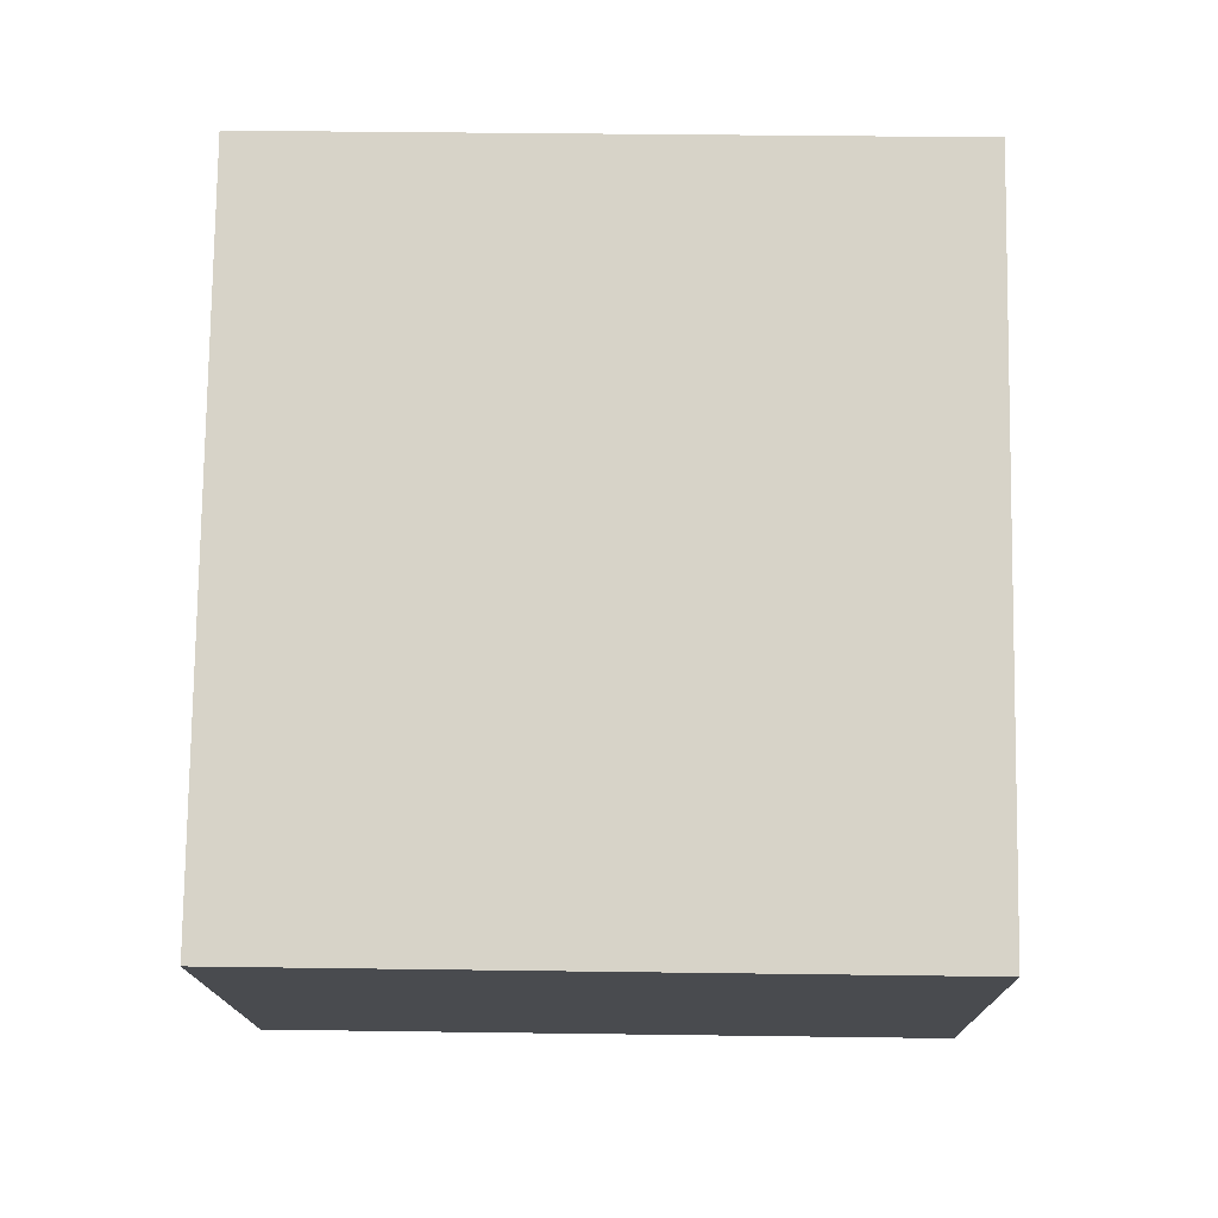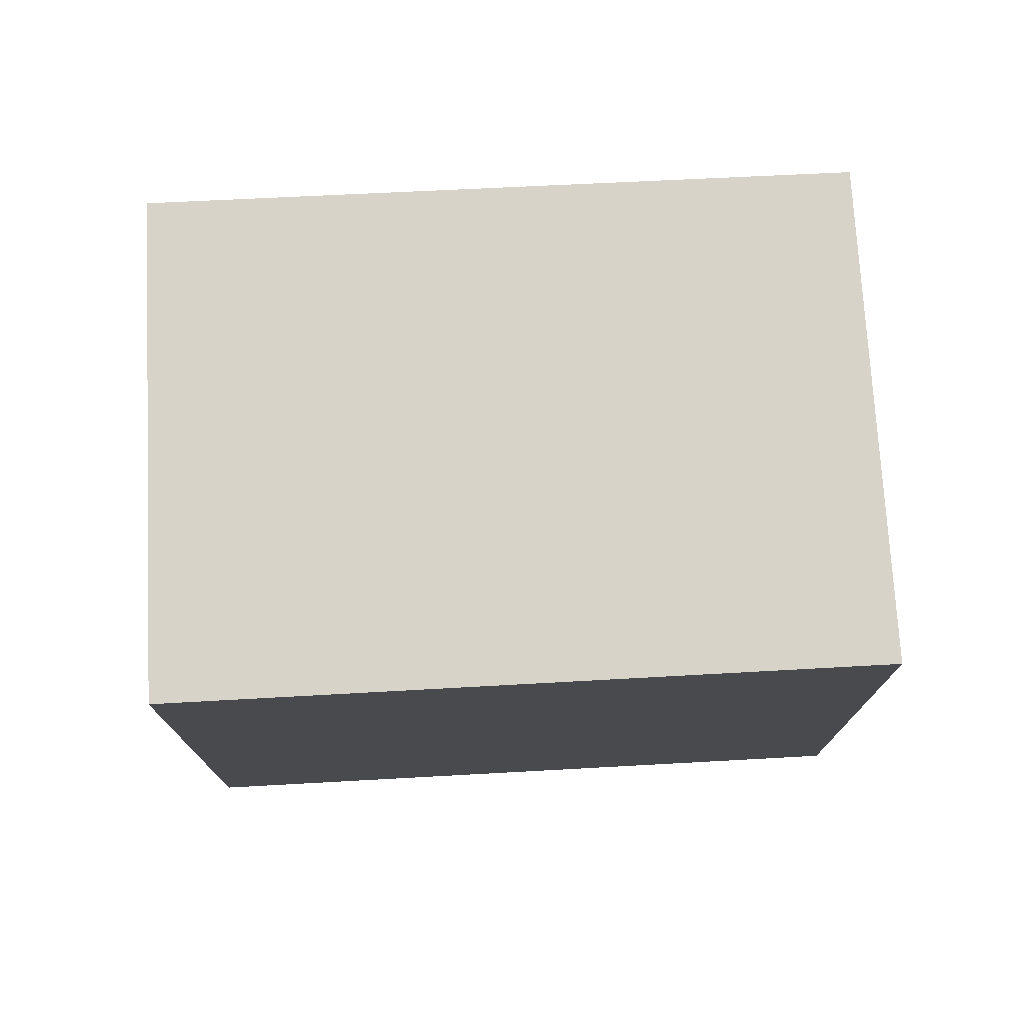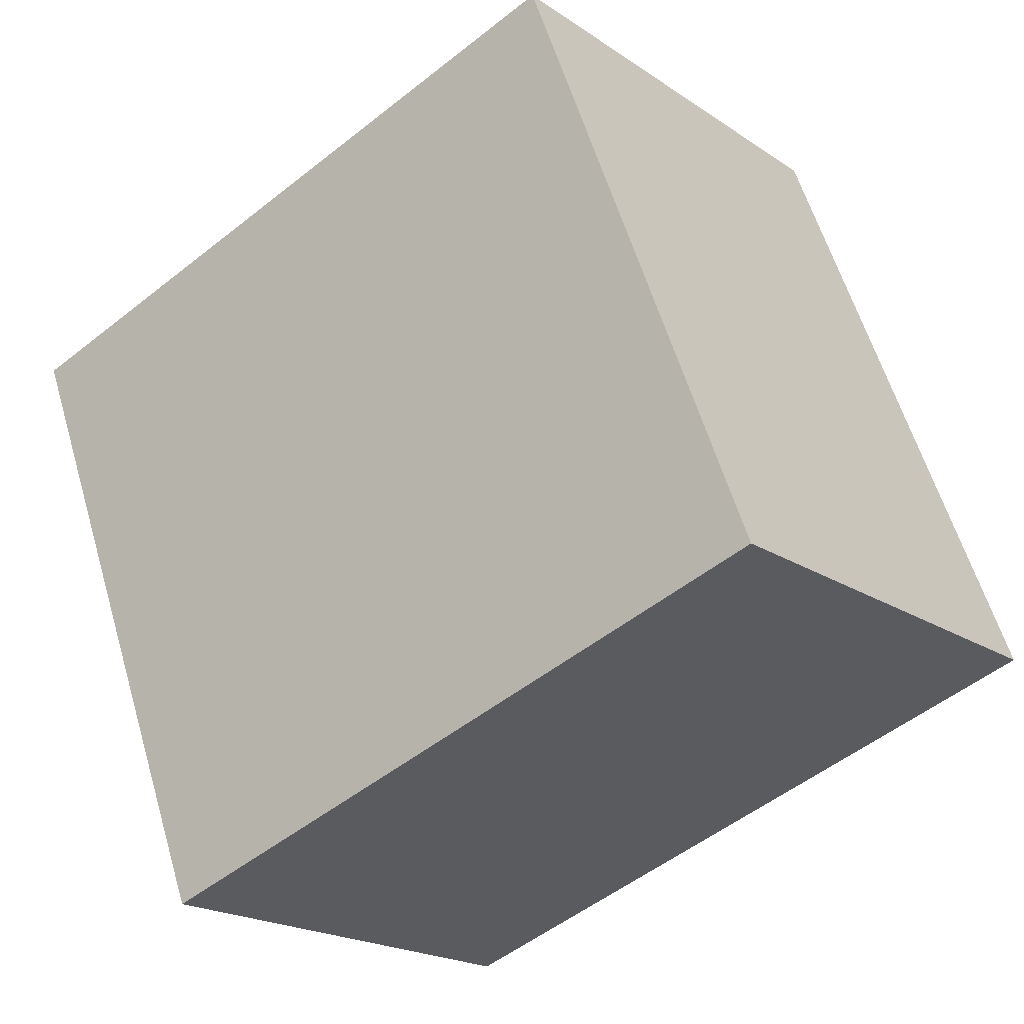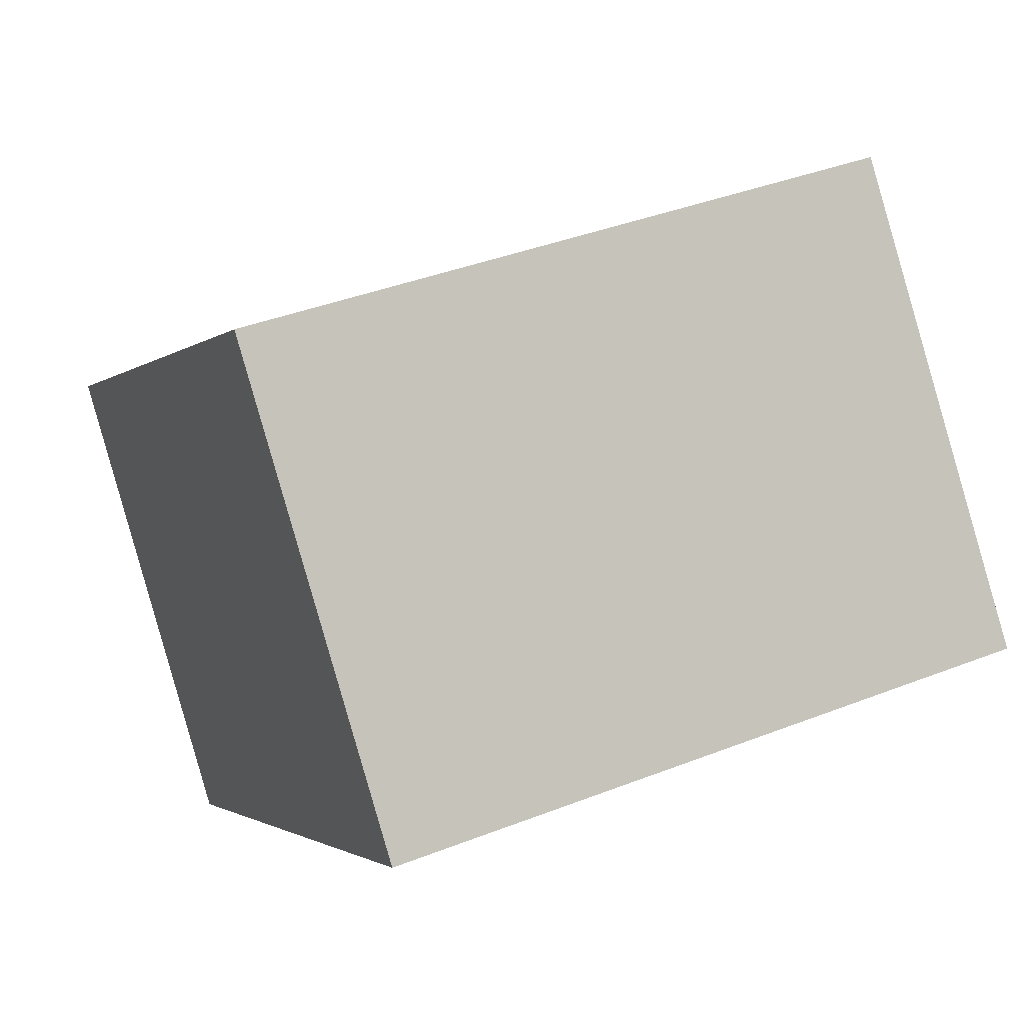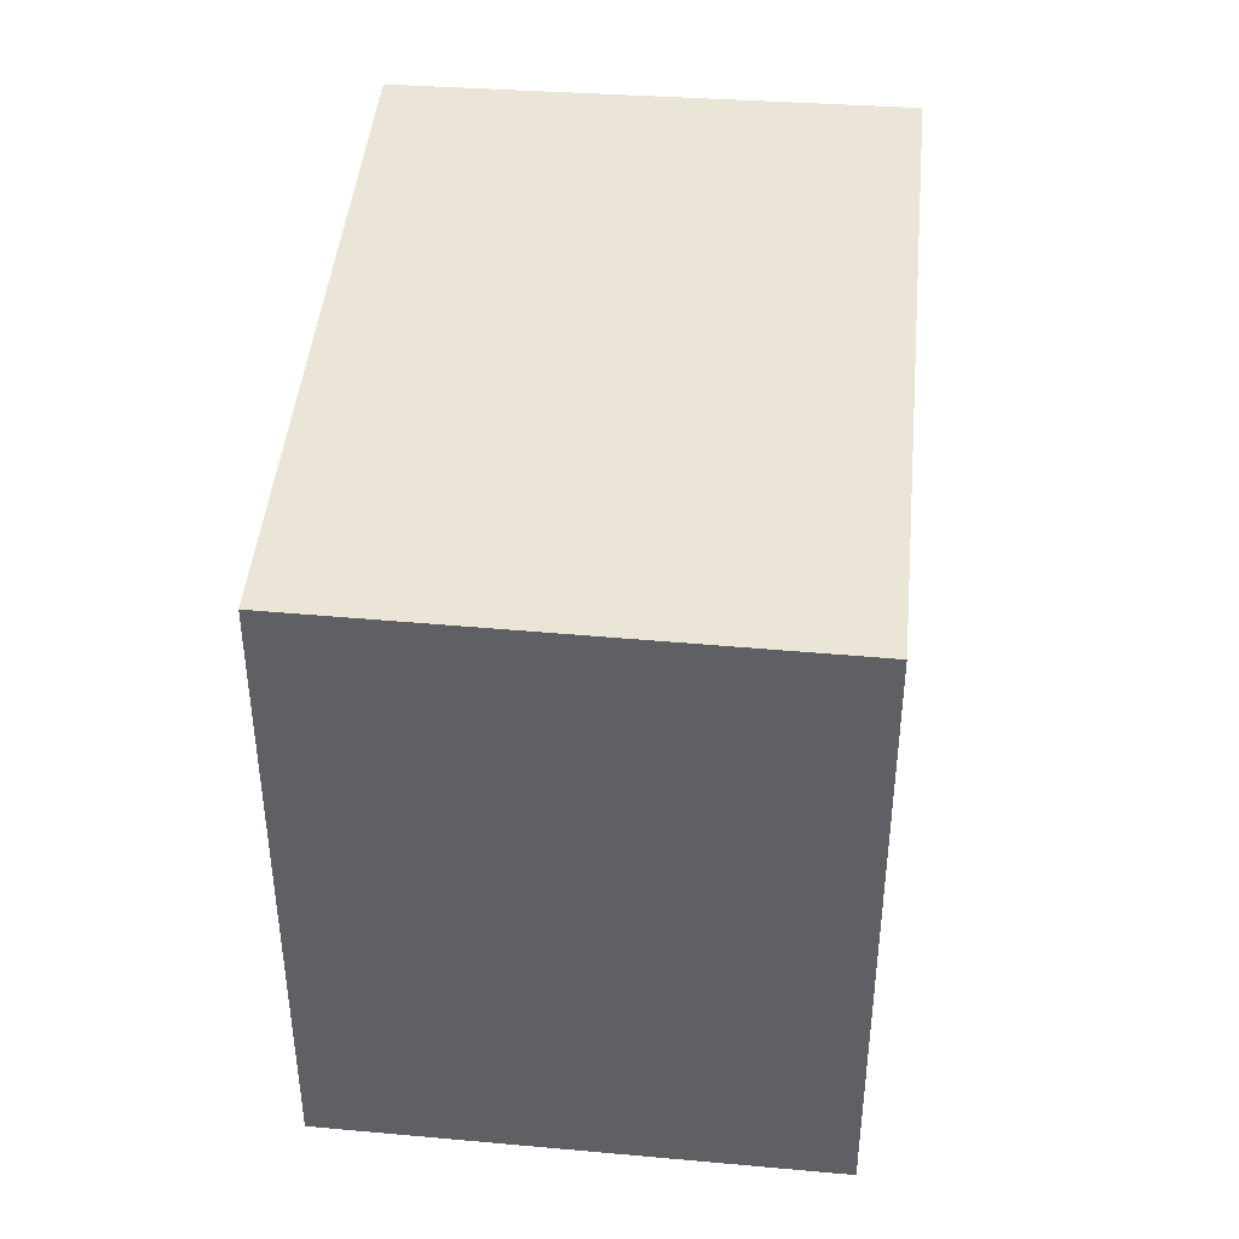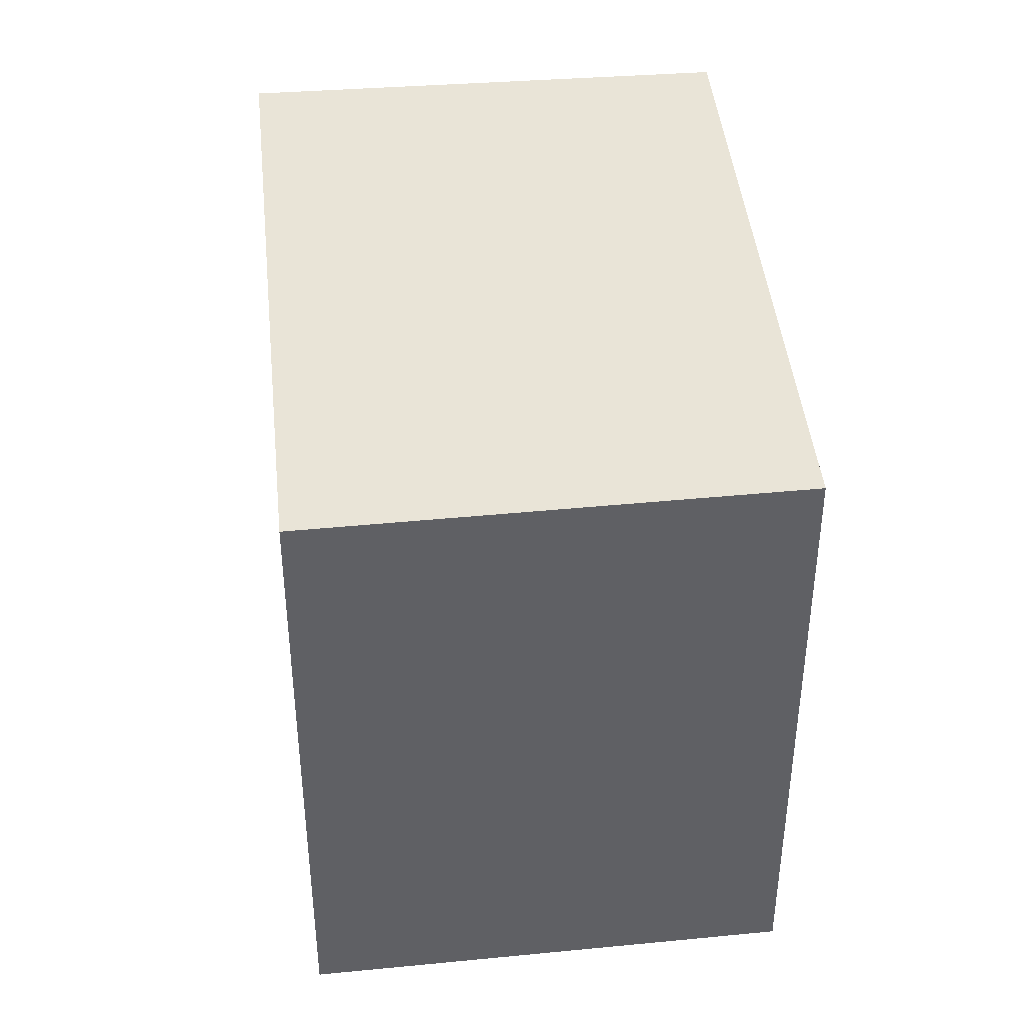
<metadata>
{"format":"obj","ext":"obj","renderer":"f3d","projection":"perspective","resolution":1024,"background":"white","views":[{"elev":38.7,"azim":91.0,"up":"+Z"},{"elev":76.6,"azim":-144.6,"up":"+Y"},{"elev":58.9,"azim":163.6,"up":"+Z"},{"elev":39.6,"azim":-115.9,"up":"+Z"},{"elev":44.4,"azim":133.7,"up":"+Y"},{"elev":42.8,"azim":-57.4,"up":"+Y"}]}
</metadata>
<code>
v  3.944 4.635 -3.138
v  2.221 4.635 2.715
v  6.106 4.635 -0.331
v  1.279 4.635 1.563
v  0 4.635 2.838e-16
v  2.221 -1.662e-16 2.715
v  6.106 2.027e-17 -0.331
v  3.944 1.921e-16 -3.138
v  0 0 0
v  1.279 -9.571e-17 1.563
g defaultobject
f 1 2 3
f 2 1 4
f 4 1 5
f 6 3 2
f 3 6 7
f 7 1 3
f 1 7 8
f 8 5 1
f 5 8 9
f 4 6 2
f 6 4 5
f 6 5 10
f 10 5 9
f 6 8 7
f 8 6 10
f 8 10 9

</code>
